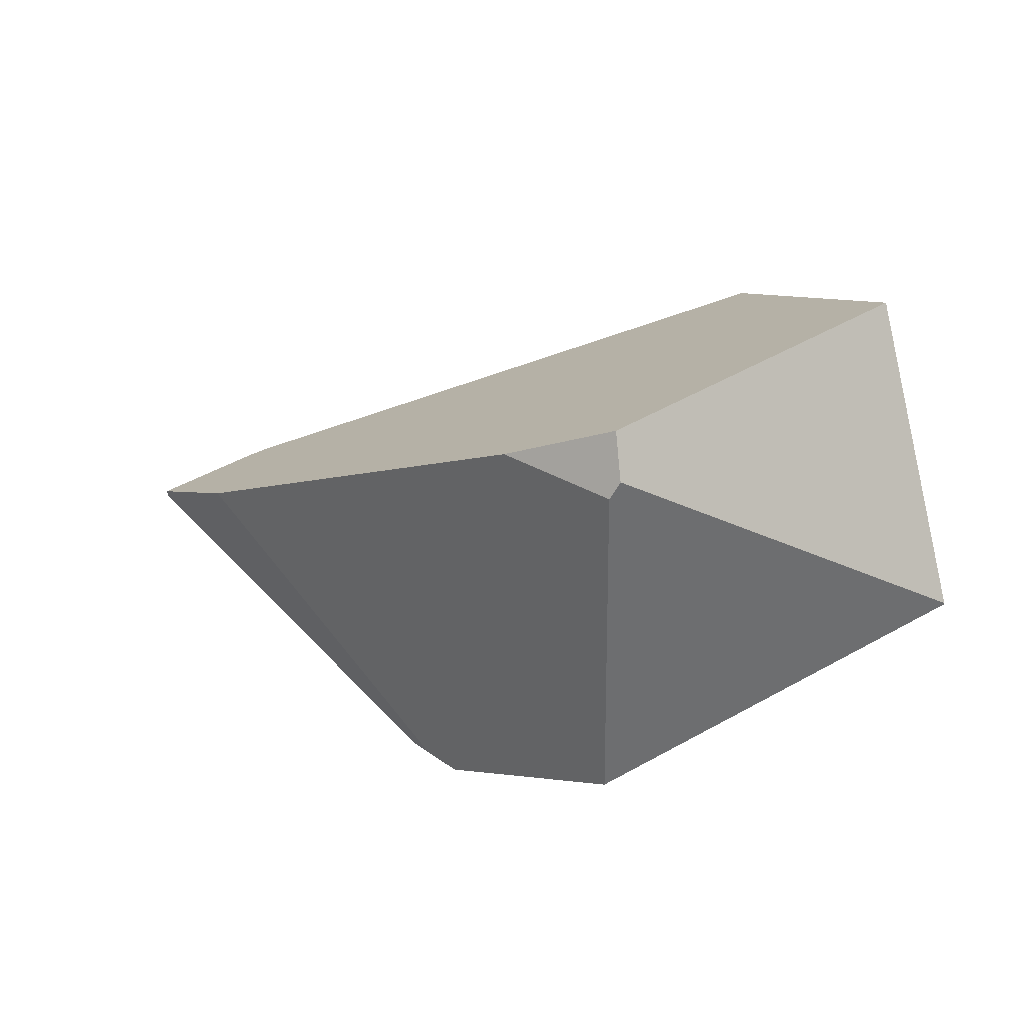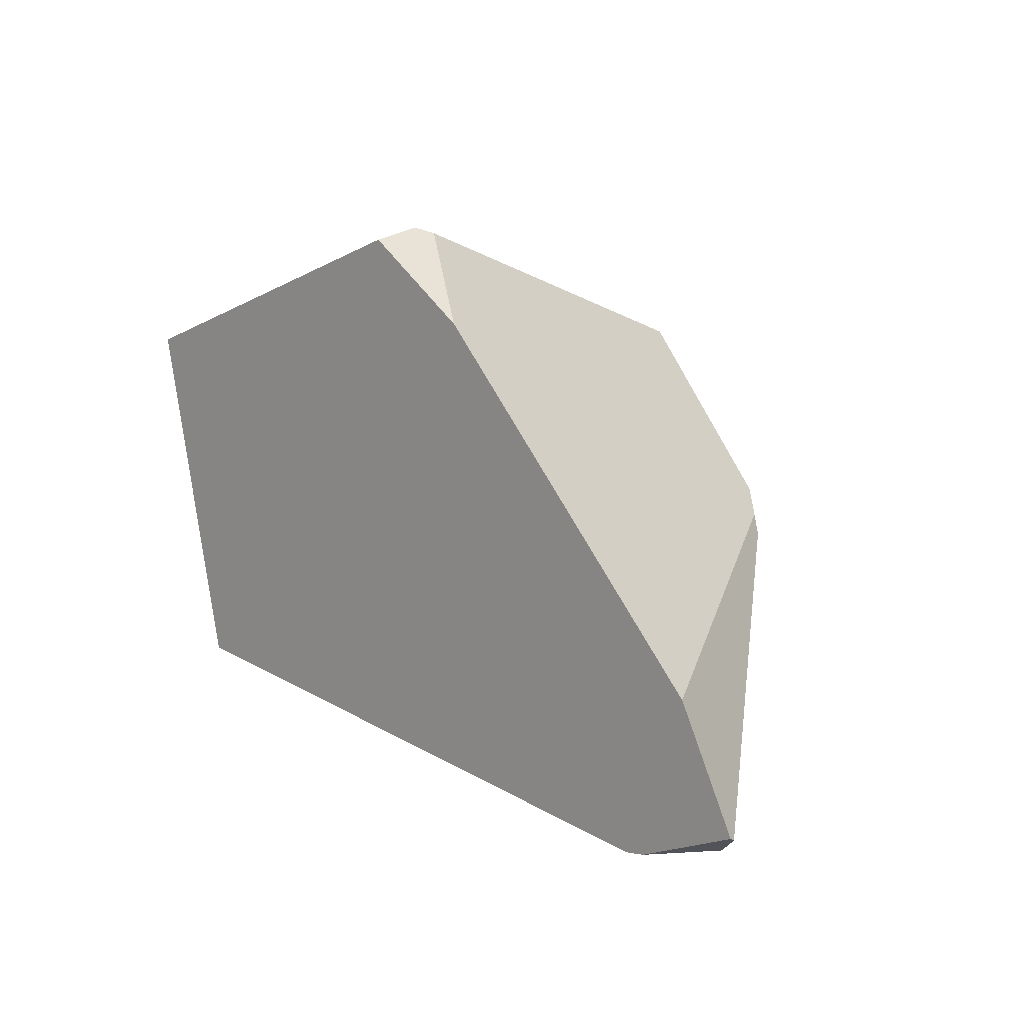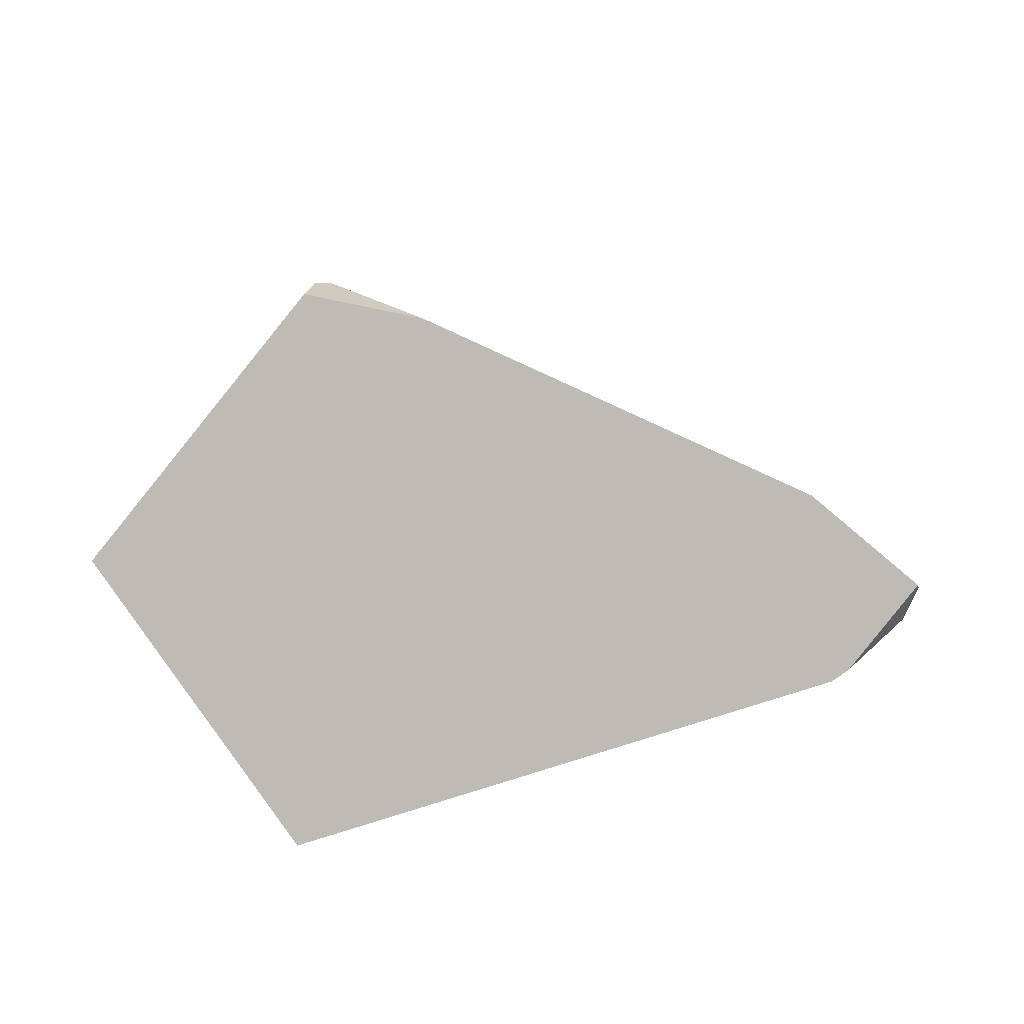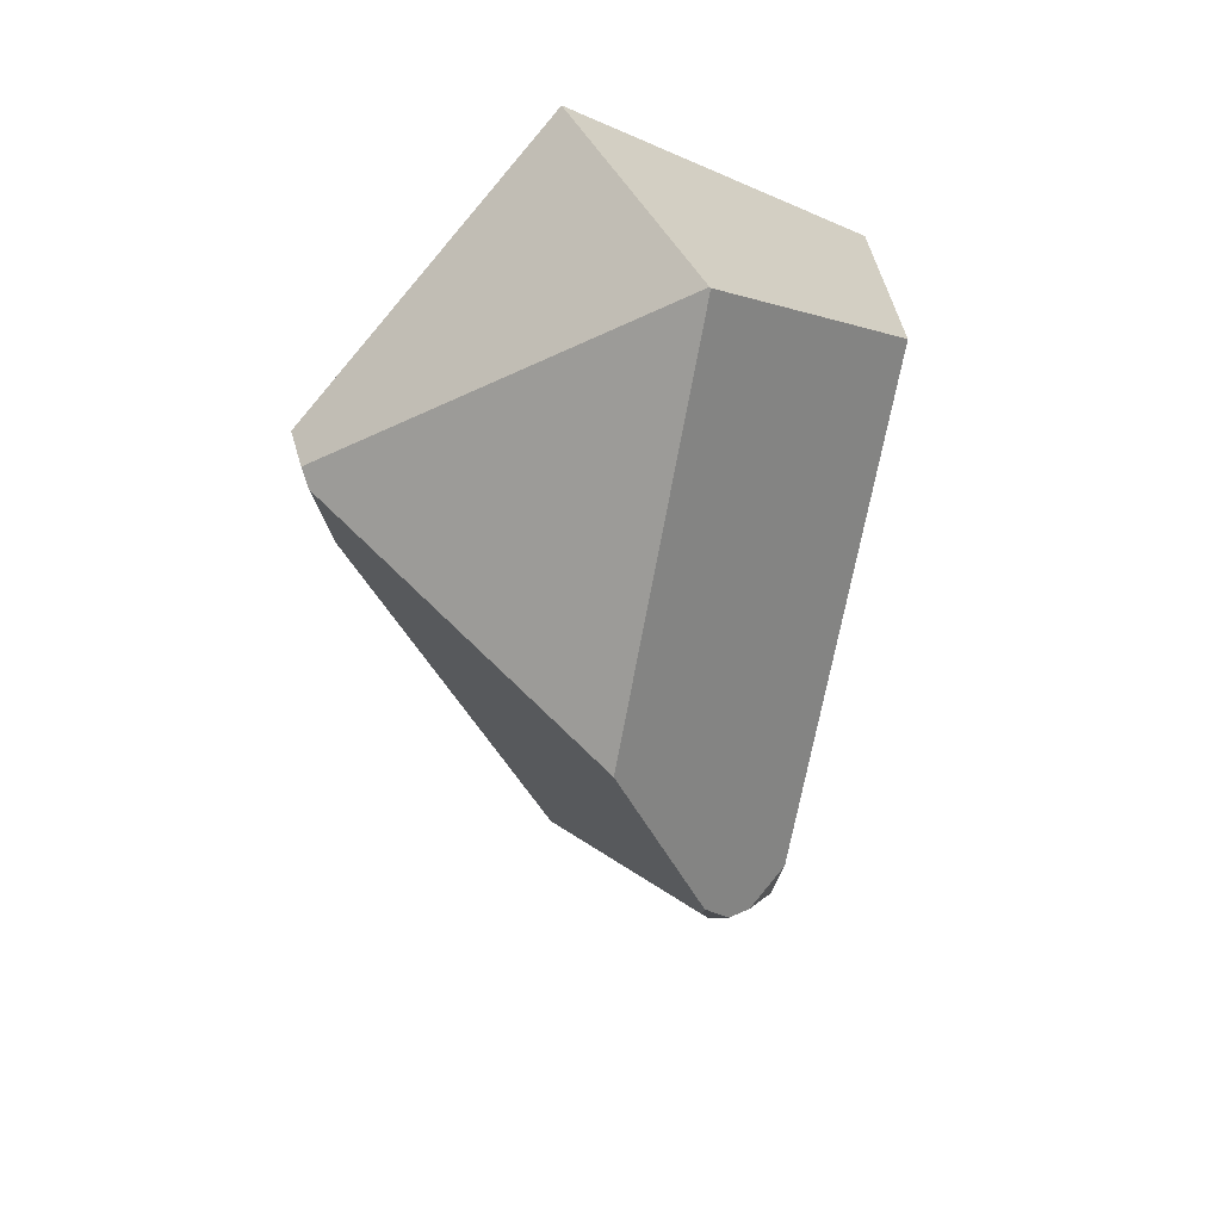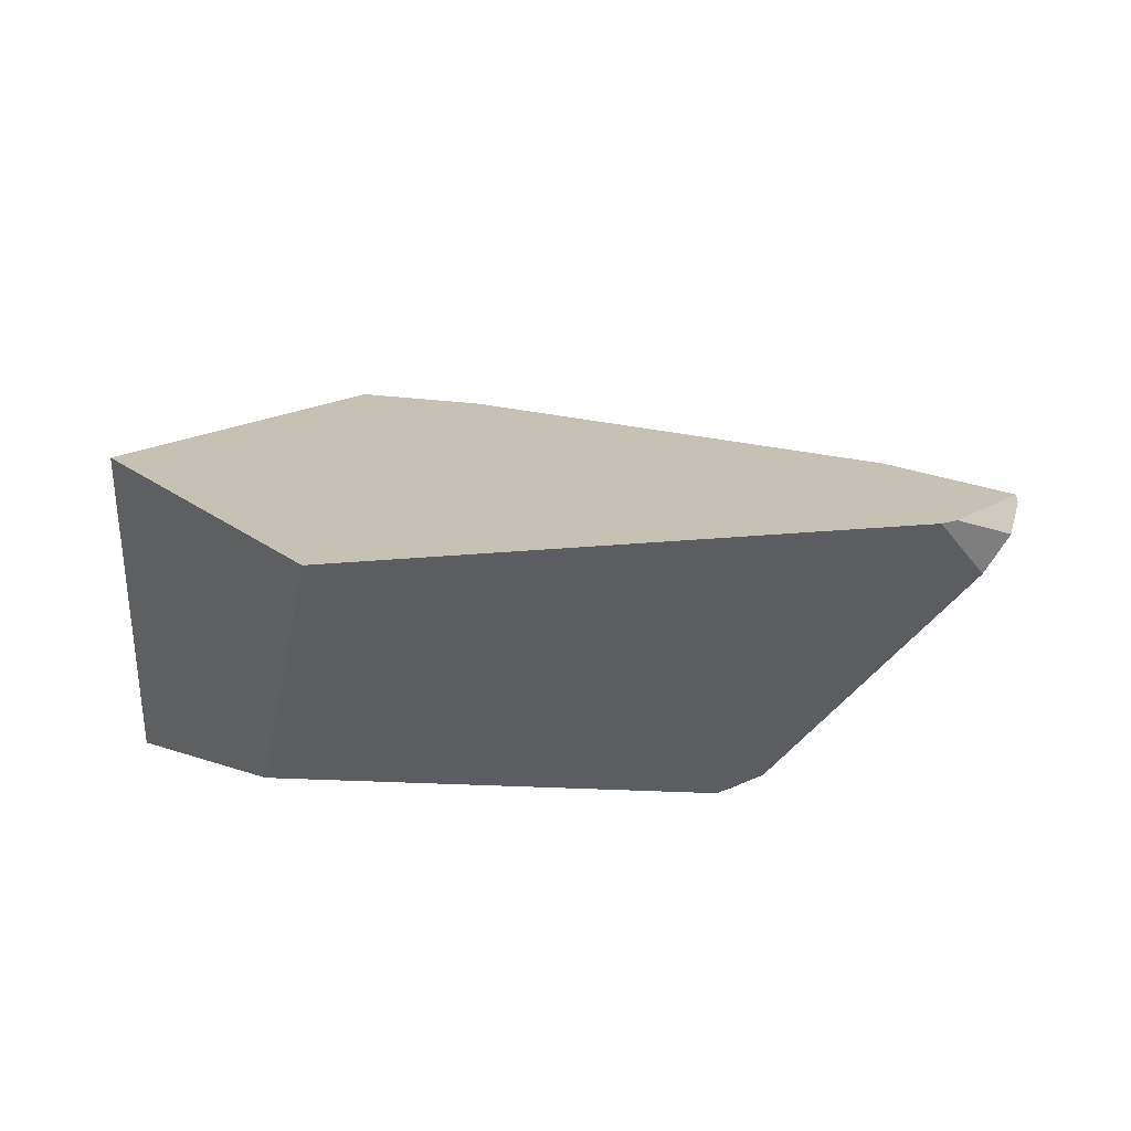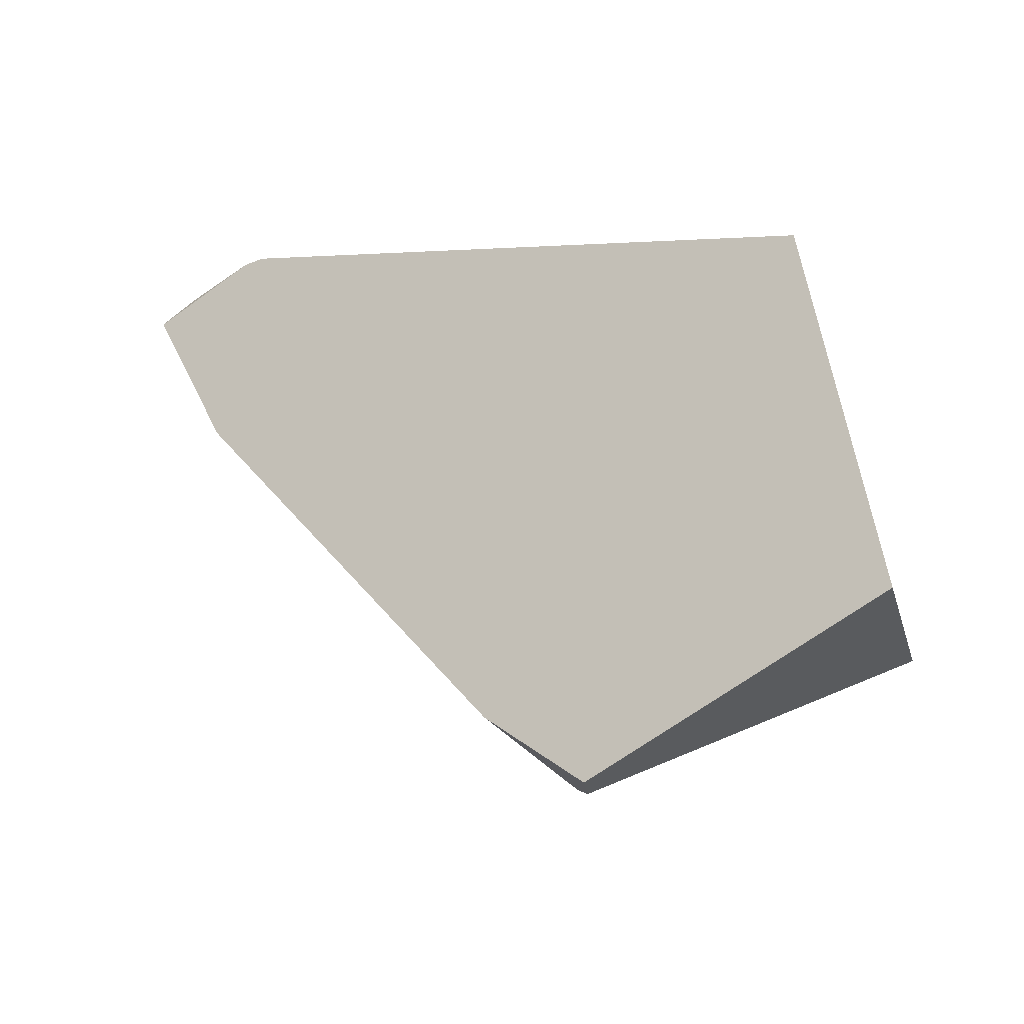
<metadata>
{"format":"obj","ext":"obj","renderer":"f3d","projection":"perspective","resolution":1024,"background":"white","views":[{"elev":-11.7,"azim":23.0,"up":"+Y"},{"elev":56.3,"azim":-127.4,"up":"+Z"},{"elev":35.2,"azim":-172.0,"up":"+Z"},{"elev":-46.0,"azim":92.8,"up":"+Y"},{"elev":-42.2,"azim":-173.7,"up":"+Z"},{"elev":55.1,"azim":27.5,"up":"+Y"}]}
</metadata>
<code>
g  Instance
v -6.854 -52.18 -3.376
v -7.742 -51.29 -3.167
v -6.661 -52.22 -3.426
v -6.661 -52.22 -3.426
v -7.742 -51.29 -3.167
v -5.026 -51.32 -3.885
v -5.026 -51.32 -3.885
v -7.742 -51.29 -3.167
v -5.37 -50.24 -3.825
v -5.37 -50.24 -3.825
v -7.742 -51.29 -3.167
v -7.577 -50.93 -3.221
v -4.444 -50.71 -2.75
v -5.261 -51.39 -1.781
v -4.352 -51.89 -3.219
v -4.352 -51.89 -3.219
v -5.261 -51.39 -1.781
v -5.264 -51.58 -1.831
v -5.37 -50.24 -3.825
v -7.577 -50.93 -3.221
v -4.444 -50.71 -2.75
v -4.444 -50.71 -2.75
v -7.577 -50.93 -3.221
v -5.261 -51.39 -1.781
v -5.261 -51.39 -1.781
v -7.577 -50.93 -3.221
v -5.756 -51.42 -1.871
v -5.756 -51.42 -1.871
v -7.577 -50.93 -3.221
v -7.425 -51.3 -2.529
v -7.425 -51.3 -2.529
v -7.577 -50.93 -3.221
v -7.902 -51.18 -2.864
v -7.902 -51.18 -2.864
v -7.577 -50.93 -3.221
v -7.641 -50.96 -3.18
v -6.535 -52.51 -3.138
v -6.66 -52.44 -3.22
v -5.725 -52.62 -2.863
v -5.725 -52.62 -2.863
v -6.66 -52.44 -3.22
v -4.353 -51.89 -3.223
v -4.353 -51.89 -3.223
v -6.66 -52.44 -3.22
v -5.026 -51.32 -3.885
v -5.026 -51.32 -3.885
v -6.66 -52.44 -3.22
v -6.661 -52.22 -3.426
v -6.661 -52.22 -3.426
v -6.66 -52.44 -3.22
v -6.703 -52.37 -3.294
v -7.425 -51.3 -2.529
v -6.66 -52.43 -3.127
v -5.756 -51.42 -1.871
v -5.756 -51.42 -1.871
v -6.66 -52.43 -3.127
v -5.319 -51.63 -1.856
v -5.319 -51.63 -1.856
v -6.66 -52.43 -3.127
v -5.725 -52.62 -2.863
v -5.725 -52.62 -2.863
v -6.66 -52.43 -3.127
v -6.535 -52.51 -3.138
v -6.661 -52.22 -3.426
v -6.703 -52.37 -3.294
v -6.854 -52.18 -3.376
v -6.854 -52.18 -3.376
v -6.703 -52.37 -3.294
v -7.742 -51.29 -3.167
v -7.742 -51.29 -3.167
v -6.703 -52.37 -3.294
v -7.861 -51.19 -3.059
v -7.861 -51.19 -3.059
v -6.703 -52.37 -3.294
v -7.909 -51.2 -2.888
v -7.909 -51.2 -2.888
v -6.703 -52.37 -3.294
v -6.739 -52.38 -3.152
v -6.739 -52.38 -3.152
v -6.703 -52.37 -3.294
v -6.66 -52.44 -3.22
v -5.026 -51.32 -3.885
v -5.37 -50.24 -3.825
v -4.353 -51.89 -3.223
v -4.353 -51.89 -3.223
v -5.37 -50.24 -3.825
v -4.352 -51.89 -3.219
v -4.352 -51.89 -3.219
v -5.37 -50.24 -3.825
v -4.444 -50.71 -2.75
v -7.425 -51.3 -2.529
v -7.902 -51.18 -2.864
v -6.66 -52.43 -3.127
v -6.66 -52.43 -3.127
v -7.902 -51.18 -2.864
v -6.739 -52.38 -3.152
v -6.739 -52.38 -3.152
v -7.902 -51.18 -2.864
v -7.909 -51.2 -2.888
v -7.902 -51.18 -2.864
v -7.641 -50.96 -3.18
v -7.909 -51.2 -2.888
v -7.909 -51.2 -2.888
v -7.641 -50.96 -3.18
v -7.861 -51.19 -3.059
v -6.739 -52.38 -3.152
v -6.66 -52.44 -3.22
v -6.66 -52.43 -3.127
v -6.66 -52.43 -3.127
v -6.66 -52.44 -3.22
v -6.535 -52.51 -3.138
v -4.352 -51.89 -3.219
v -5.264 -51.58 -1.831
v -4.353 -51.89 -3.223
v -4.353 -51.89 -3.223
v -5.264 -51.58 -1.831
v -5.725 -52.62 -2.863
v -5.725 -52.62 -2.863
v -5.264 -51.58 -1.831
v -5.319 -51.63 -1.856
v -5.319 -51.63 -1.856
v -5.264 -51.58 -1.831
v -5.756 -51.42 -1.871
v -5.756 -51.42 -1.871
v -5.264 -51.58 -1.831
v -5.261 -51.39 -1.781
v -7.577 -50.93 -3.221
v -7.742 -51.29 -3.167
v -7.641 -50.96 -3.18
v -7.641 -50.96 -3.18
v -7.742 -51.29 -3.167
v -7.861 -51.19 -3.059
f 1 2 3
f 4 5 6
f 7 8 9
f 10 11 12
f 13 14 15
f 16 17 18
f 19 20 21
f 22 23 24
f 25 26 27
f 28 29 30
f 31 32 33
f 34 35 36
f 37 38 39
f 40 41 42
f 43 44 45
f 46 47 48
f 49 50 51
f 52 53 54
f 55 56 57
f 58 59 60
f 61 62 63
f 64 65 66
f 67 68 69
f 70 71 72
f 73 74 75
f 76 77 78
f 79 80 81
f 82 83 84
f 85 86 87
f 88 89 90
f 91 92 93
f 94 95 96
f 97 98 99
f 100 101 102
f 103 104 105
f 106 107 108
f 109 110 111
f 112 113 114
f 115 116 117
f 118 119 120
f 121 122 123
f 124 125 126
f 127 128 129
f 130 131 132

</code>
